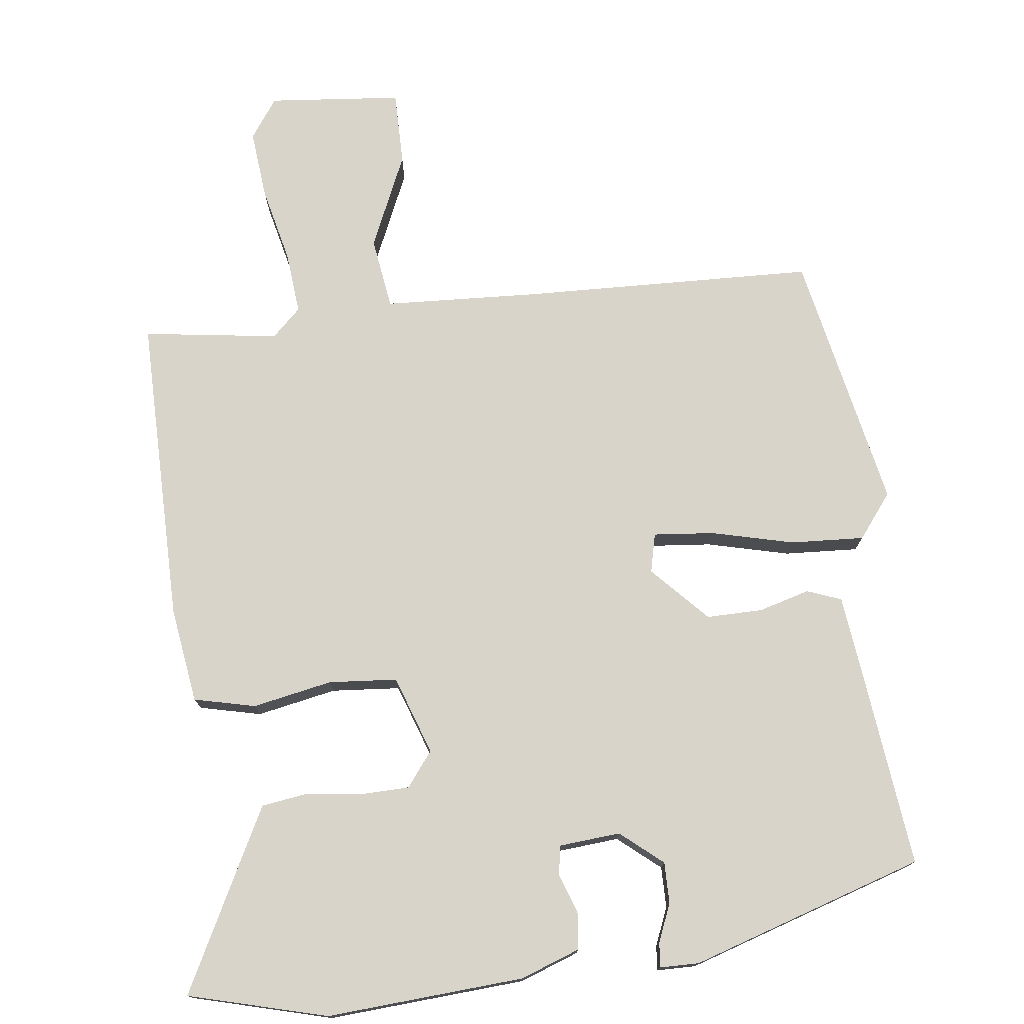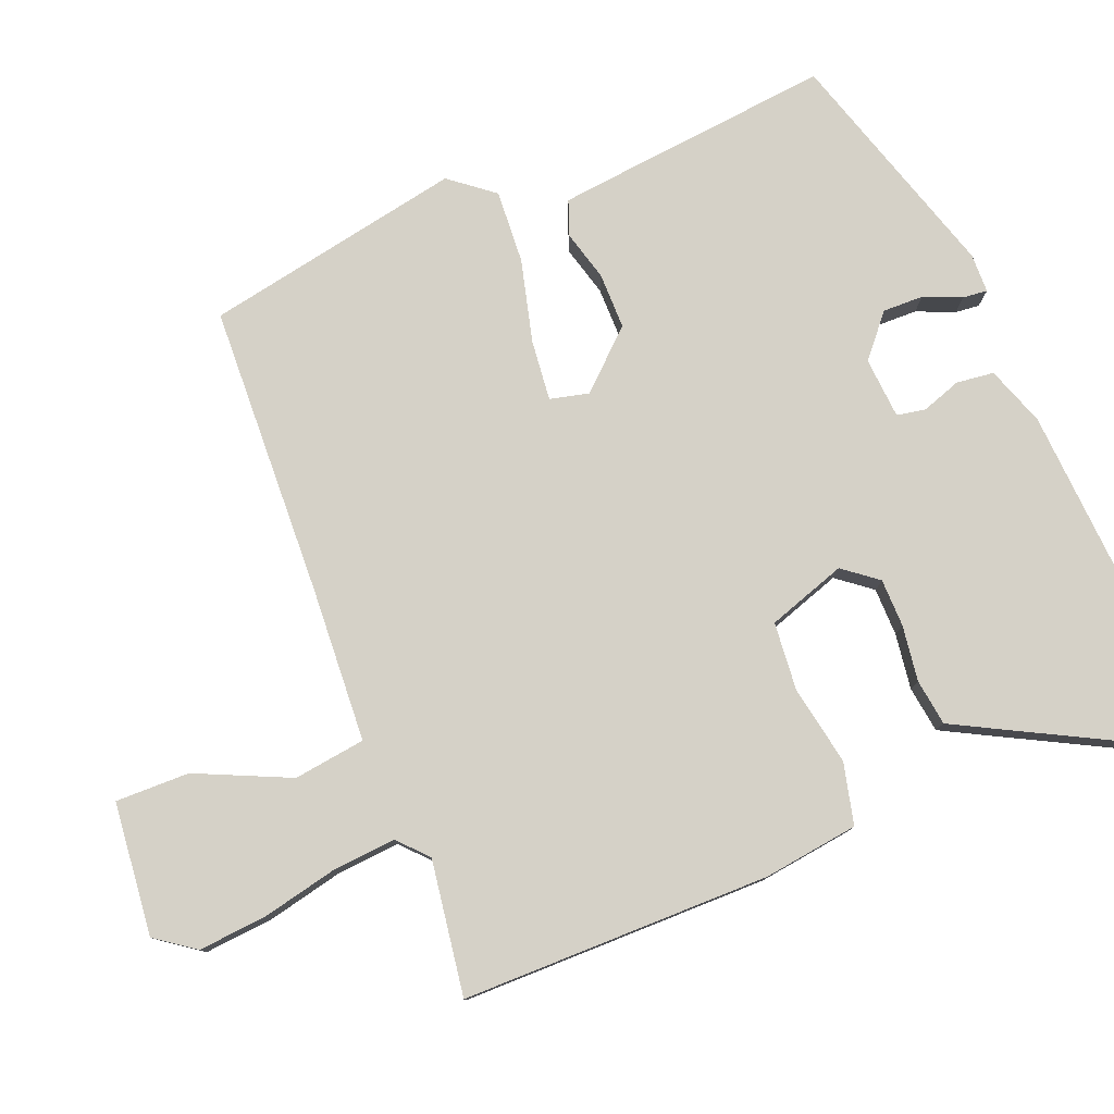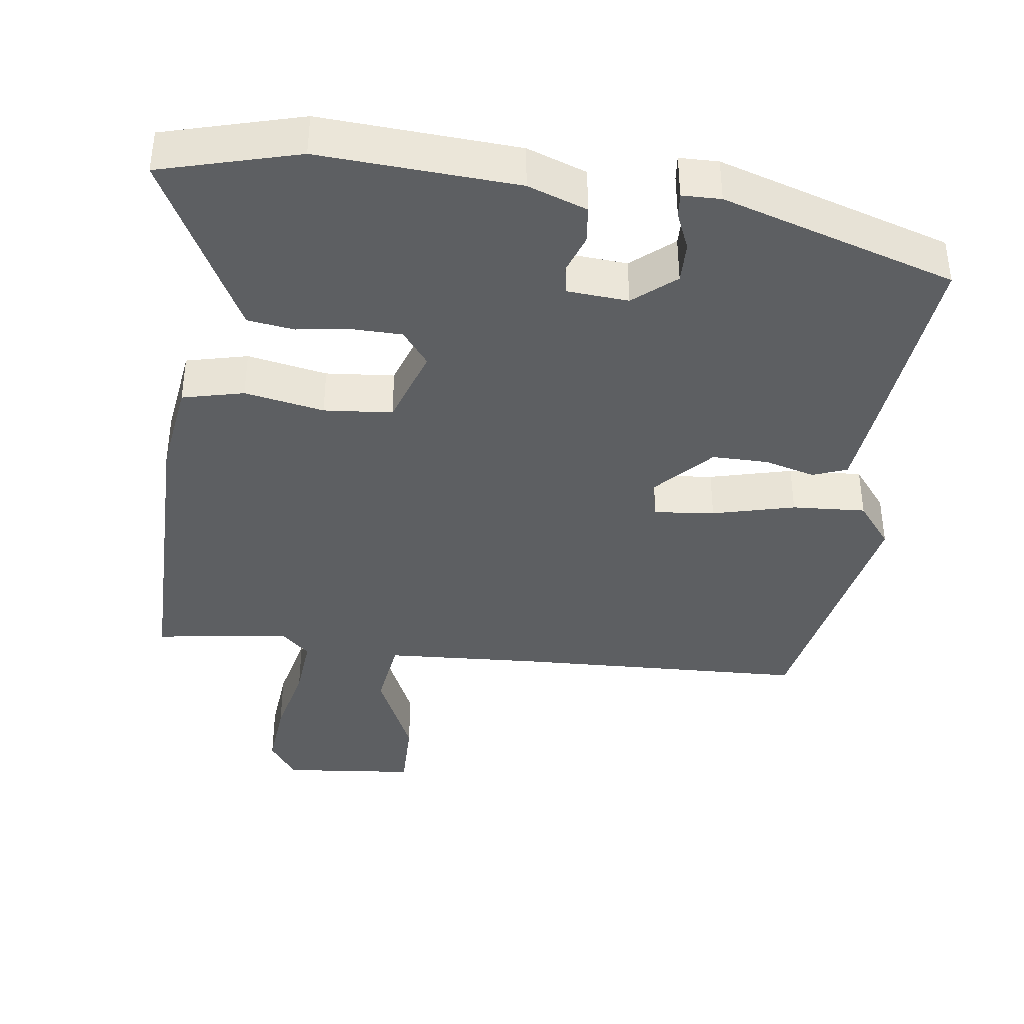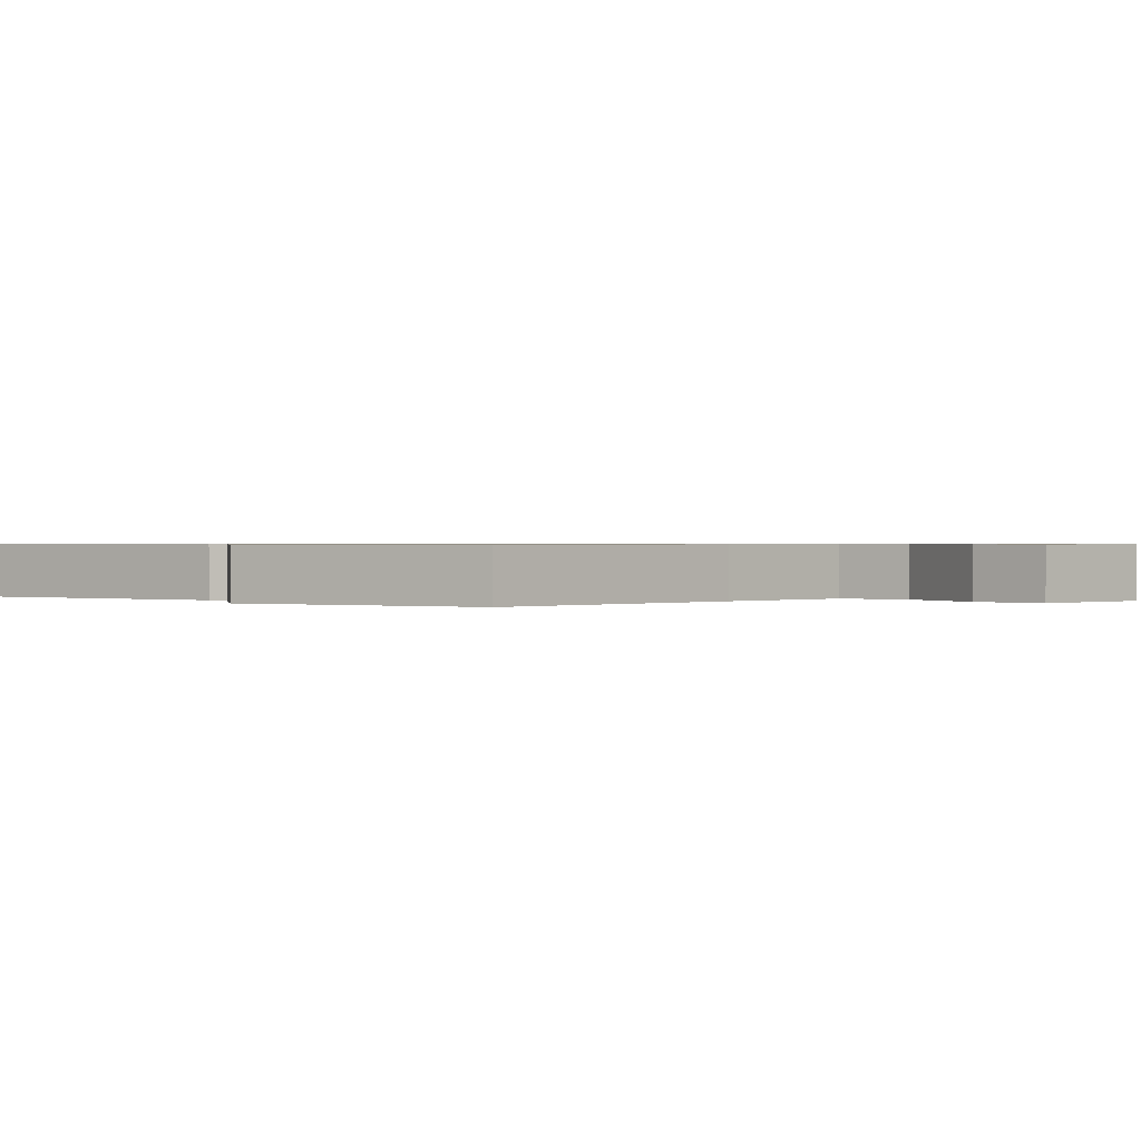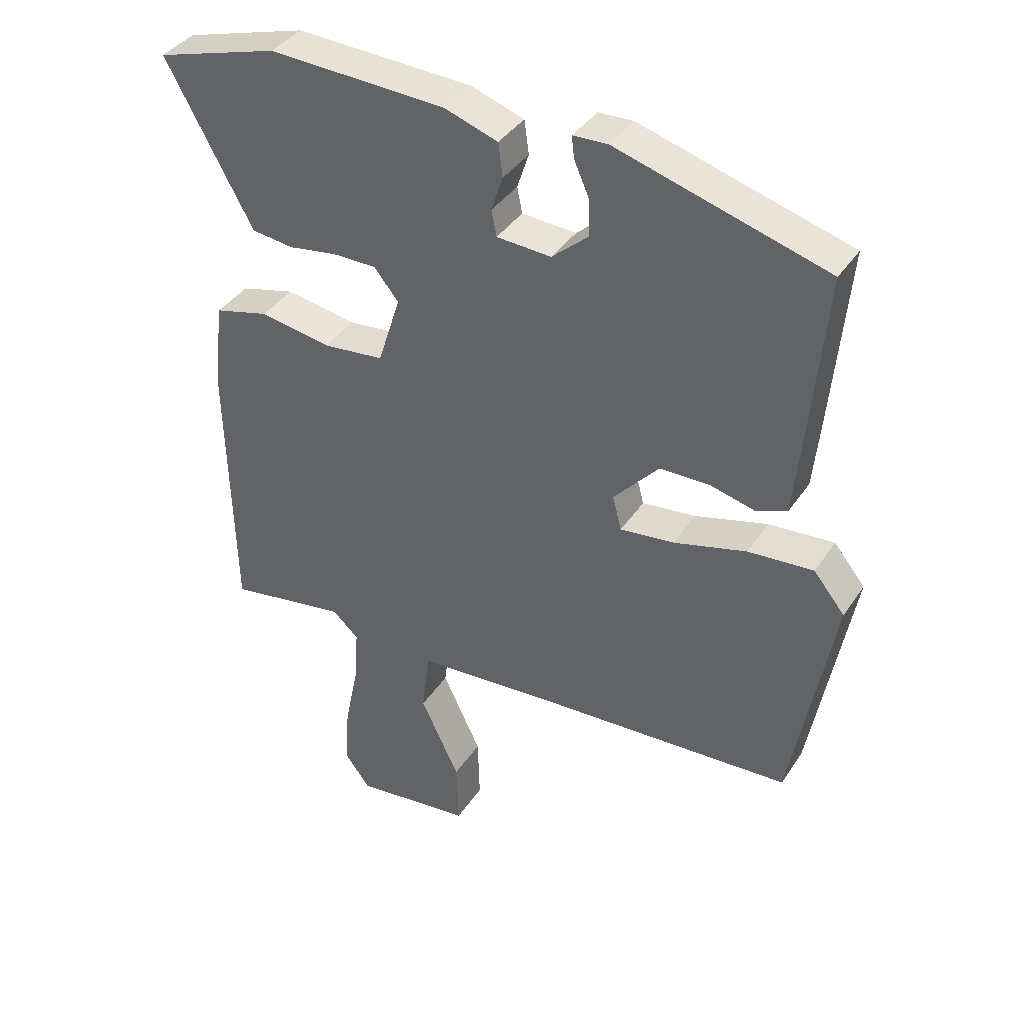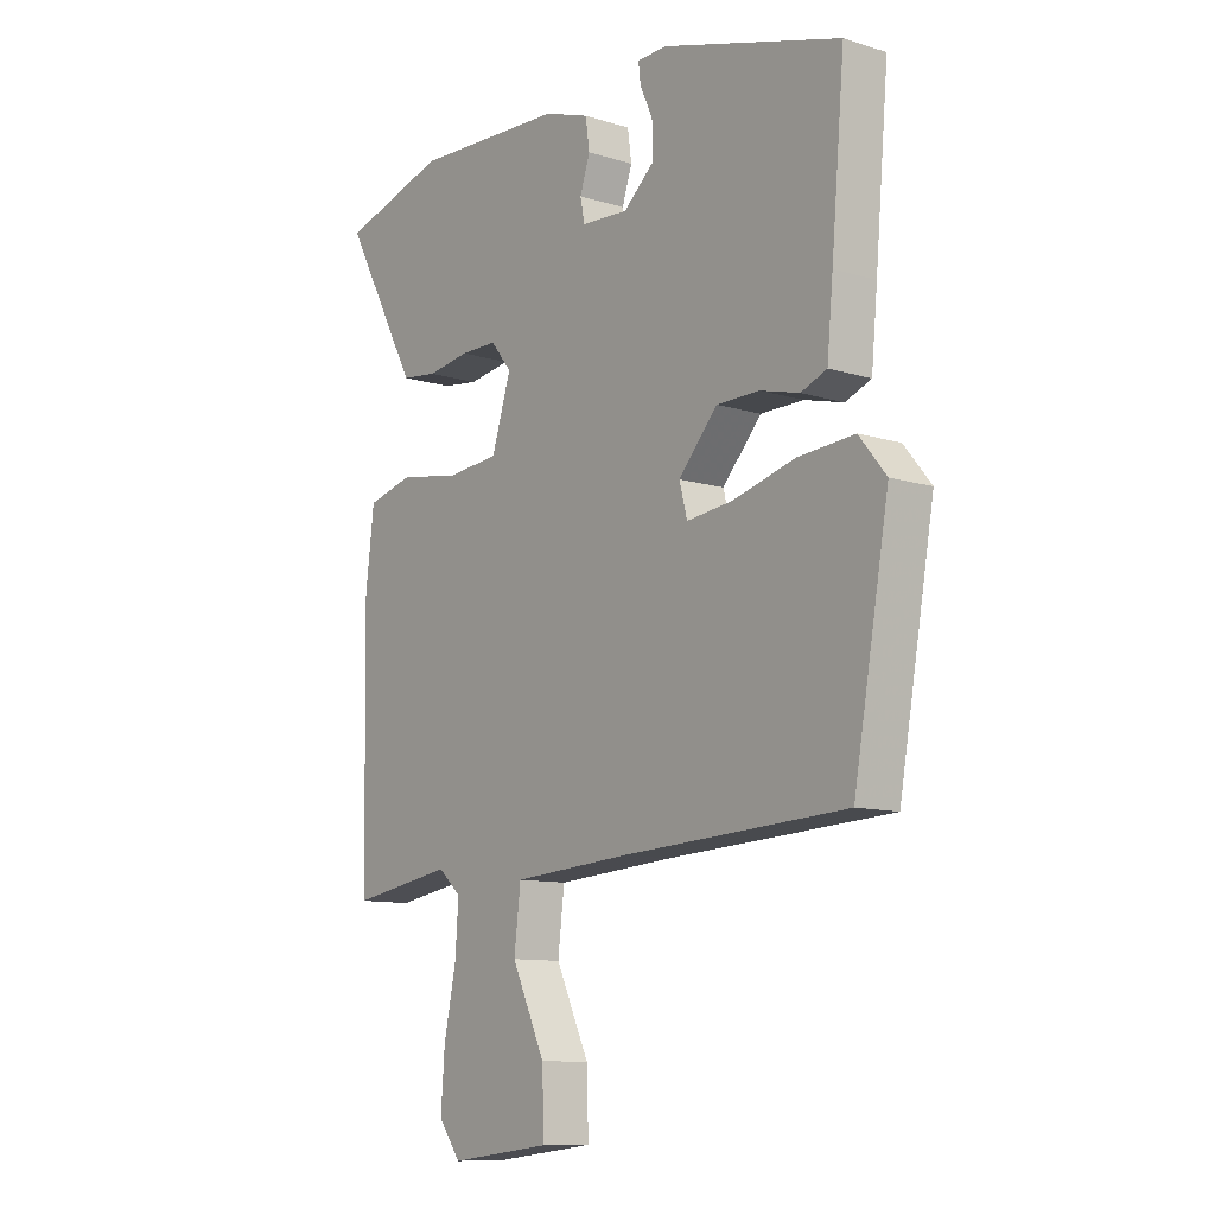
<metadata>
{"format":"obj","ext":"obj","renderer":"f3d","projection":"perspective","resolution":1024,"background":"white","views":[{"elev":75.5,"azim":-8.3,"up":"+Y"},{"elev":78.7,"azim":-112.8,"up":"+Y"},{"elev":-39.5,"azim":-8.6,"up":"+Y"},{"elev":0.6,"azim":130.3,"up":"+Y"},{"elev":38.8,"azim":30.0,"up":"+Z"},{"elev":-10.5,"azim":52.0,"up":"+Z"}]}
</metadata>
<code>
v 0.485 0.07 -0.447
v 0.077 0.07 -0.47
v -0.137 0.07 -0.486
v -0.149 0.07 -0.586
v -0.088 0.07 -0.715
v -0.085 0.07 -0.818
v -0.27 0.07 -0.84
v -0.31 0.07 -0.786
v -0.303 0.07 -0.69
v -0.281 0.07 -0.584
v -0.275 0.07 -0.497
v -0.316 0.07 -0.46
v -0.503 0.07 -0.491
v -0.511 0.07 -0.062
v -0.495 0.07 0.071
v -0.41 0.07 0.093
v -0.299 0.07 0.074
v -0.204 0.07 0.084
v -0.169 0.07 0.194
v -0.207 0.07 0.241
v -0.274 0.07 0.241
v -0.351 0.07 0.229
v -0.416 0.07 0.237
v -0.45 0.07 0.299
v -0.551 0.07 0.485
v -0.36 0.07 0.541
v -0.085 0.07 0.529
v -0.002 0.07 0.501
v 0.005 0.07 0.449
v -0.013 0.07 0.394
v -0.005 0.07 0.354
v 0.08 0.07 0.349
v 0.137 0.07 0.399
v 0.135 0.07 0.456
v 0.112 0.07 0.508
v 0.108 0.07 0.542
v 0.162 0.07 0.544
v 0.488 0.07 0.449
v 0.464 0.07 0.176
v 0.453 0.07 0.06
v 0.406 0.07 0.041
v 0.335 0.07 0.059
v 0.257 0.07 0.058
v 0.186 0.07 -0.021
v 0.2 0.07 -0.075
v 0.284 0.07 -0.065
v 0.398 0.07 -0.034
v 0.5 0.07 -0.026
v 0.549 0.07 -0.086
v 0.485 0 -0.447
v 0.077 0 -0.47
v -0.137 0 -0.486
v -0.149 0 -0.586
v -0.088 0 -0.715
v -0.085 0 -0.818
v -0.27 0 -0.84
v -0.31 0 -0.786
v -0.303 0 -0.69
v -0.281 0 -0.584
v -0.275 0 -0.497
v -0.316 0 -0.46
v -0.503 0 -0.491
v -0.511 0 -0.062
v -0.495 0 0.071
v -0.41 0 0.093
v -0.299 0 0.074
v -0.204 0 0.084
v -0.169 0 0.194
v -0.207 0 0.241
v -0.274 0 0.241
v -0.351 0 0.229
v -0.416 0 0.237
v -0.45 0 0.299
v -0.551 0 0.485
v -0.36 0 0.541
v -0.085 0 0.529
v -0.002 0 0.501
v 0.005 0 0.449
v -0.013 0 0.394
v -0.005 0 0.354
v 0.08 0 0.349
v 0.137 0 0.399
v 0.135 0 0.456
v 0.112 0 0.508
v 0.108 0 0.542
v 0.162 0 0.544
v 0.488 0 0.449
v 0.464 0 0.176
v 0.453 0 0.06
v 0.406 0 0.041
v 0.335 0 0.059
v 0.257 0 0.058
v 0.186 0 -0.021
v 0.2 0 -0.075
v 0.284 0 -0.065
v 0.398 0 -0.034
v 0.5 0 -0.026
v 0.549 0 -0.086
f 49 1 2
f 48 49 2
f 47 48 2
f 46 47 2
f 45 46 2 3
f 44 45 3
f 40 41 42
f 39 40 42
f 38 39 42
f 37 38 42
f 36 37 42
f 35 36 42
f 34 35 42
f 33 34 42 43
f 32 33 43 44
f 28 29 30
f 27 28 30
f 26 27 30
f 25 26 30
f 24 25 30
f 23 24 30
f 22 23 30
f 21 22 30
f 20 21 30 31
f 31 32 44
f 20 31 44
f 19 20 44
f 15 16 17
f 14 15 17
f 13 14 17
f 12 13 17
f 11 12 17 18
f 19 44 3
f 18 19 3
f 11 18 3
f 10 11 3
f 8 9 10
f 7 8 10
f 6 7 10
f 5 6 10
f 4 5 10
f 3 4 10
f 51 50 98
f 51 98 97
f 51 97 96
f 51 96 95
f 52 51 95 94
f 52 94 93
f 91 90 89
f 91 89 88
f 91 88 87
f 91 87 86
f 91 86 85
f 91 85 84
f 91 84 83
f 92 91 83 82
f 93 92 82 81
f 79 78 77
f 79 77 76
f 79 76 75
f 79 75 74
f 79 74 73
f 79 73 72
f 79 72 71
f 79 71 70
f 80 79 70 69
f 93 81 80
f 93 80 69
f 93 69 68
f 66 65 64
f 66 64 63
f 66 63 62
f 66 62 61
f 67 66 61 60
f 52 93 68
f 52 68 67
f 52 67 60
f 52 60 59
f 59 58 57
f 59 57 56
f 59 56 55
f 59 55 54
f 59 54 53
f 59 53 52
f 1 50 51 2
f 2 51 52 3
f 3 52 53 4
f 4 53 54 5
f 5 54 55 6
f 6 55 56 7
f 7 56 57 8
f 8 57 58 9
f 9 58 59 10
f 10 59 60 11
f 11 60 61 12
f 12 61 62 13
f 13 62 63 14
f 14 63 64 15
f 15 64 65 16
f 16 65 66 17
f 17 66 67 18
f 18 67 68 19
f 19 68 69 20
f 20 69 70 21
f 21 70 71 22
f 22 71 72 23
f 23 72 73 24
f 24 73 74 25
f 25 74 75 26
f 26 75 76 27
f 27 76 77 28
f 28 77 78 29
f 29 78 79 30
f 30 79 80 31
f 31 80 81 32
f 32 81 82 33
f 33 82 83 34
f 34 83 84 35
f 35 84 85 36
f 36 85 86 37
f 37 86 87 38
f 38 87 88 39
f 39 88 89 40
f 40 89 90 41
f 41 90 91 42
f 42 91 92 43
f 43 92 93 44
f 44 93 94 45
f 45 94 95 46
f 46 95 96 47
f 47 96 97 48
f 48 97 98 49
f 49 98 50 1

</code>
